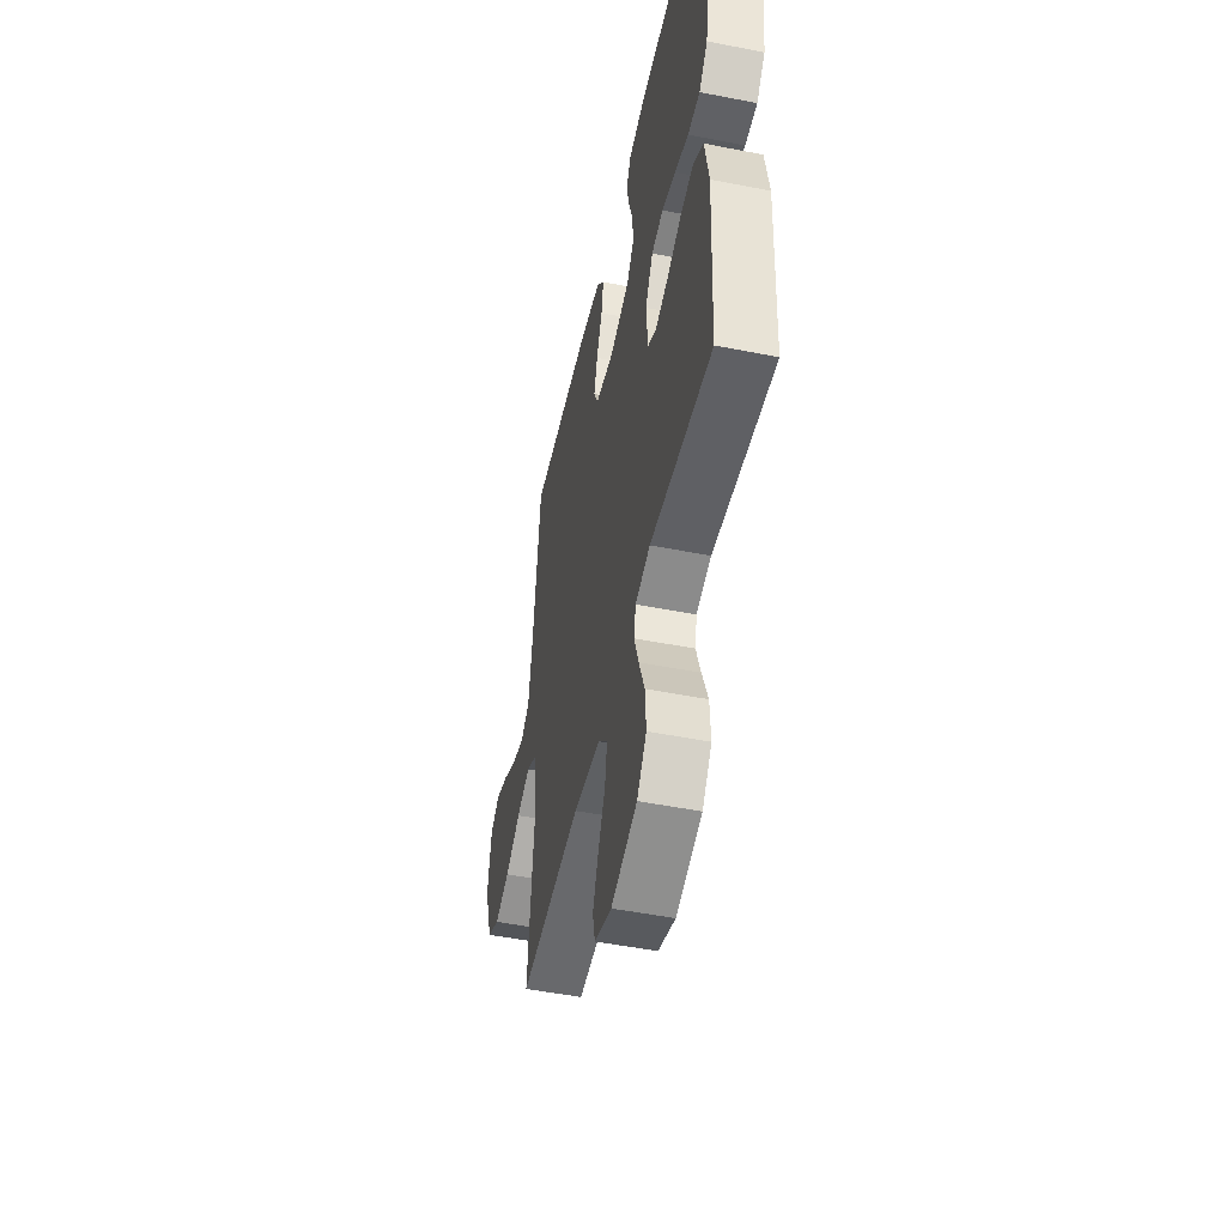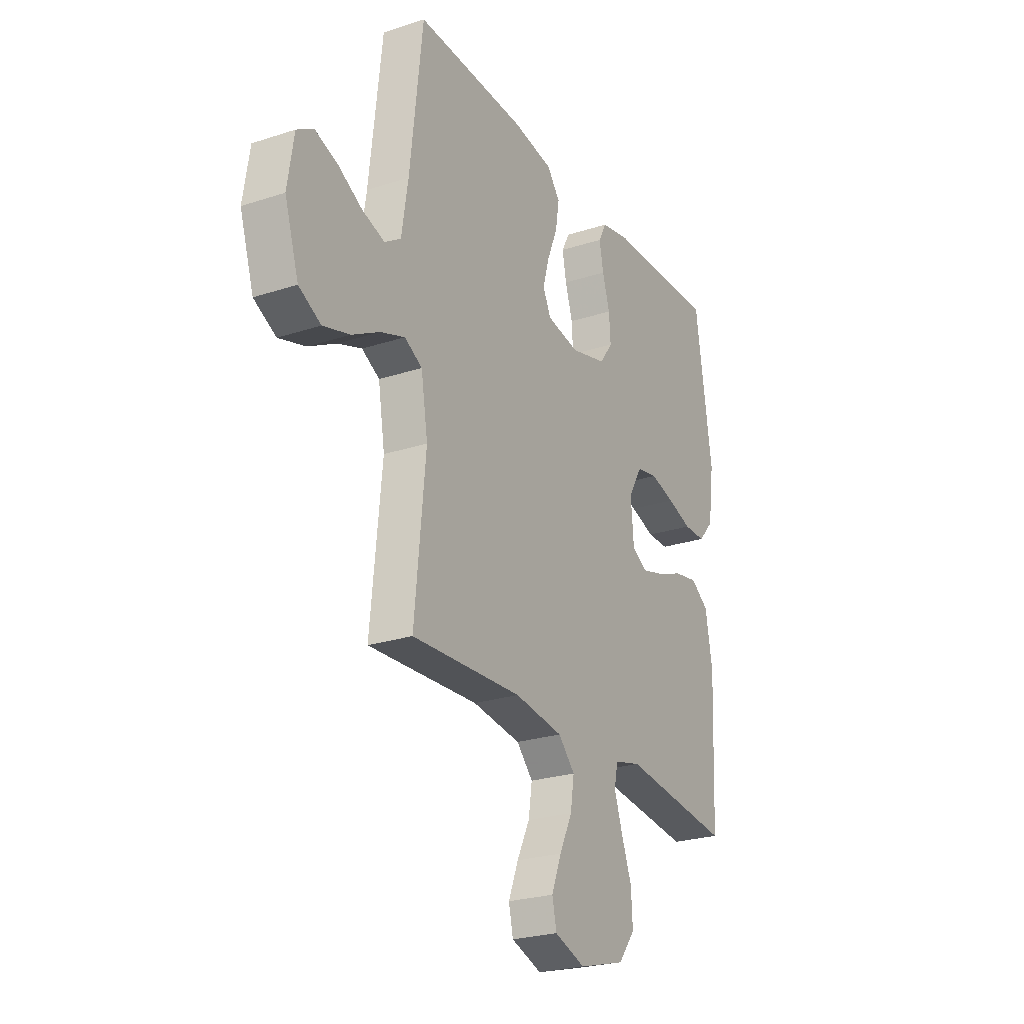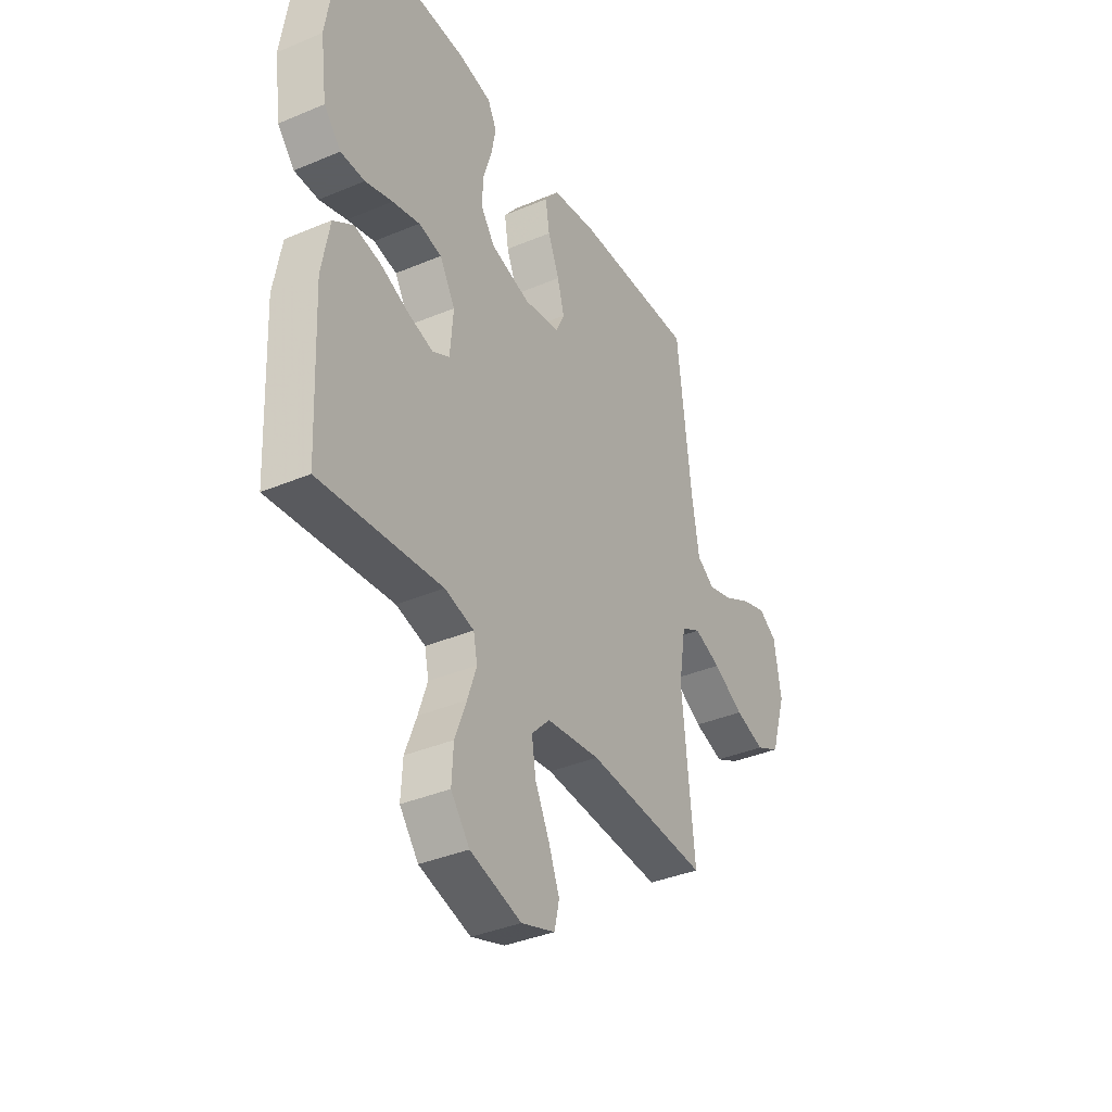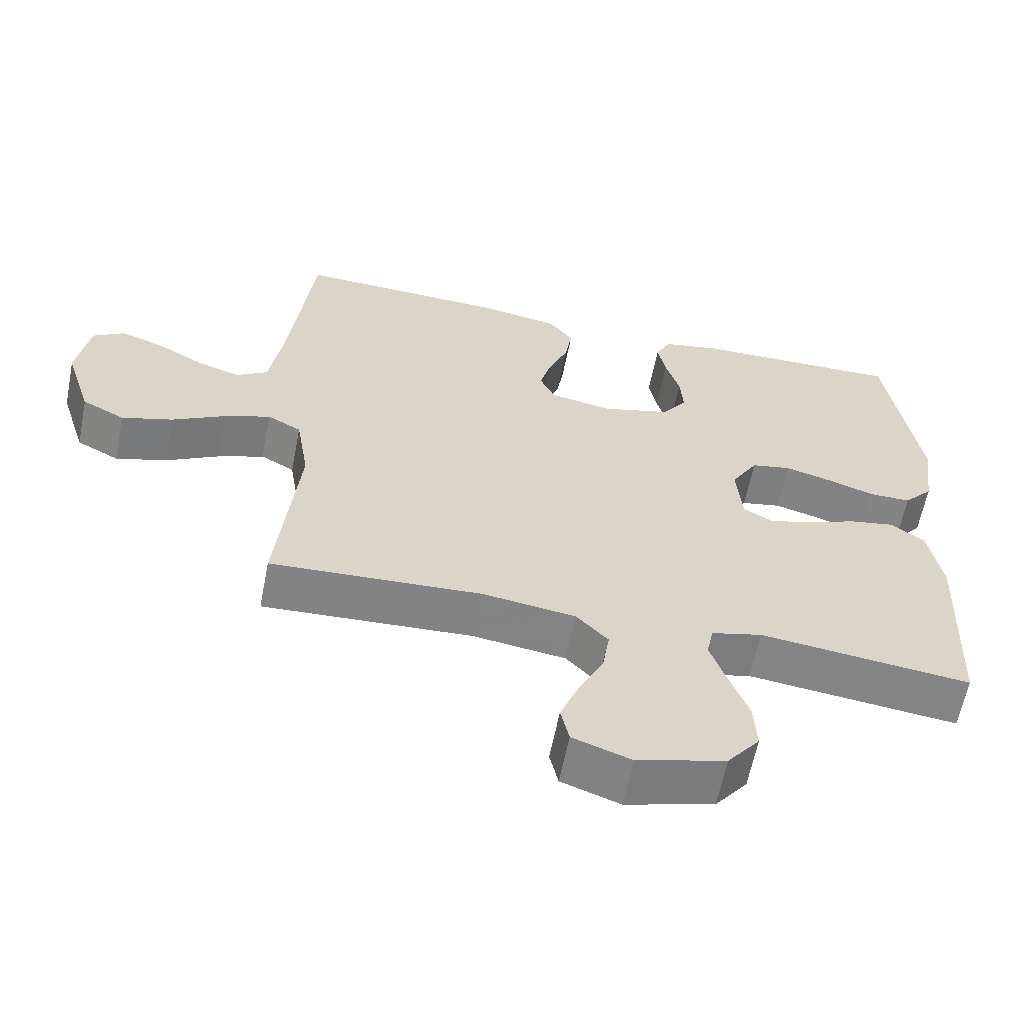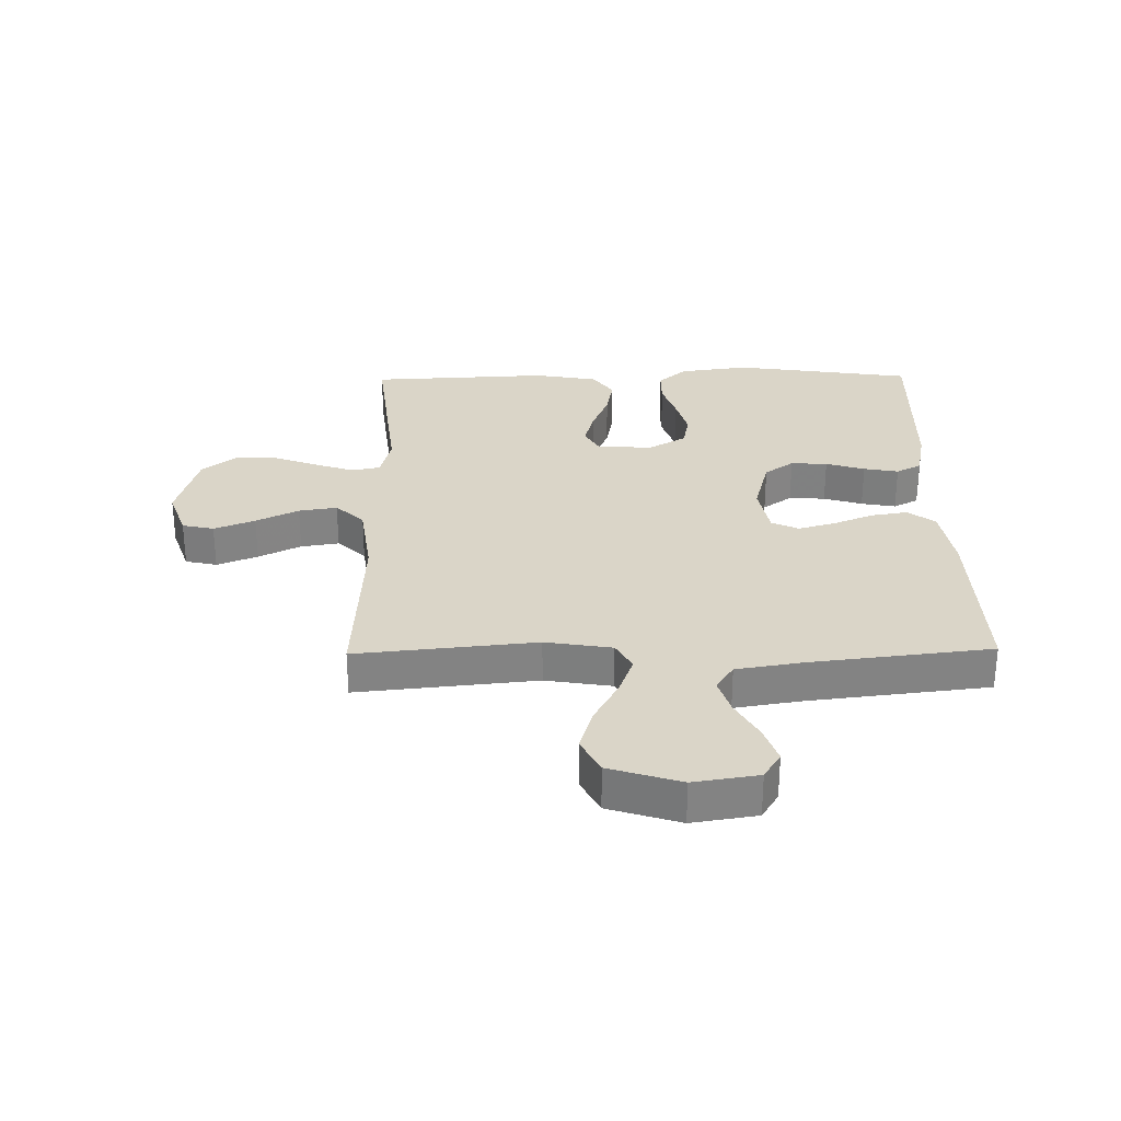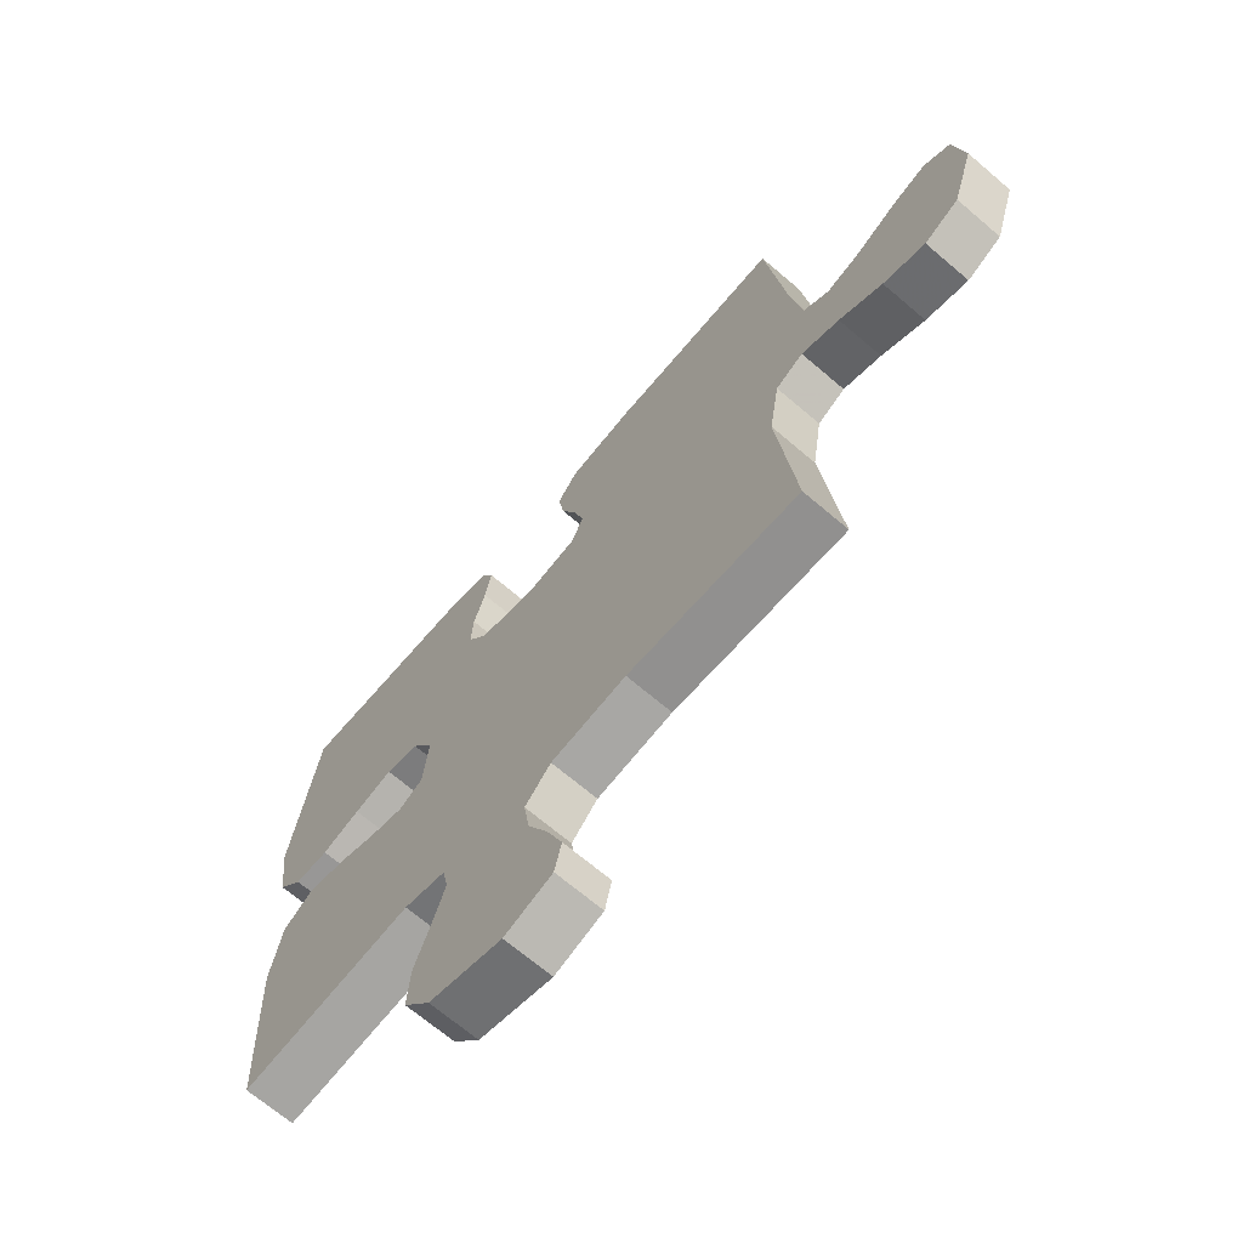
<metadata>
{"format":"obj","ext":"obj","renderer":"f3d","projection":"perspective","resolution":1024,"background":"white","views":[{"elev":-49.8,"azim":77.7,"up":"+Z"},{"elev":-24.9,"azim":-62.0,"up":"+Z"},{"elev":-37.4,"azim":118.4,"up":"+Z"},{"elev":-61.3,"azim":-11.2,"up":"+Z"},{"elev":29.4,"azim":-90.9,"up":"+Y"},{"elev":-68.3,"azim":-130.5,"up":"+Z"}]}
</metadata>
<code>
v 0.5 0.07 -0.5
v 0.2 0.07 -0.466
v 0.128 0.07 -0.484
v 0.118 0.07 -0.531
v 0.14 0.07 -0.596
v 0.168 0.07 -0.67
v 0.172 0.07 -0.741
v 0.126 0.07 -0.799
v 0 0.07 -0.834
v -0.083 0.07 -0.805
v -0.095 0.07 -0.752
v -0.068 0.07 -0.684
v -0.033 0.07 -0.613
v -0.023 0.07 -0.549
v -0.068 0.07 -0.502
v -0.2 0.07 -0.484
v -0.5 0.07 -0.5
v -0.47 0.07 -0.2
v -0.488 0.07 -0.089
v -0.536 0.07 -0.063
v -0.602 0.07 -0.087
v -0.677 0.07 -0.128
v -0.75 0.07 -0.15
v -0.81 0.07 -0.119
v -0.848 0.07 0
v -0.831 0.07 0.108
v -0.786 0.07 0.136
v -0.725 0.07 0.115
v -0.658 0.07 0.078
v -0.597 0.07 0.059
v -0.553 0.07 0.088
v -0.535 0.07 0.2
v -0.5 0.07 0.5
v -0.2 0.07 0.49
v -0.09 0.07 0.472
v -0.055 0.07 0.427
v -0.065 0.07 0.365
v -0.093 0.07 0.297
v -0.11 0.07 0.236
v -0.089 0.07 0.191
v 0 0.07 0.175
v 0.098 0.07 0.201
v 0.133 0.07 0.25
v 0.129 0.07 0.311
v 0.109 0.07 0.376
v 0.098 0.07 0.434
v 0.12 0.07 0.476
v 0.2 0.07 0.492
v 0.5 0.07 0.5
v 0.545 0.07 0.2
v 0.529 0.07 0.082
v 0.487 0.07 0.035
v 0.428 0.07 0.035
v 0.361 0.07 0.057
v 0.294 0.07 0.075
v 0.237 0.07 0.064
v 0.199 0.07 0
v 0.207 0.07 -0.093
v 0.249 0.07 -0.116
v 0.311 0.07 -0.099
v 0.381 0.07 -0.071
v 0.446 0.07 -0.059
v 0.495 0.07 -0.093
v 0.514 0.07 -0.2
v 0.5 0 -0.5
v 0.2 0 -0.466
v 0.128 0 -0.484
v 0.118 0 -0.531
v 0.14 0 -0.596
v 0.168 0 -0.67
v 0.172 0 -0.741
v 0.126 0 -0.799
v 0 0 -0.834
v -0.083 0 -0.805
v -0.095 0 -0.752
v -0.068 0 -0.684
v -0.033 0 -0.613
v -0.023 0 -0.549
v -0.068 0 -0.502
v -0.2 0 -0.484
v -0.5 0 -0.5
v -0.47 0 -0.2
v -0.488 0 -0.089
v -0.536 0 -0.063
v -0.602 0 -0.087
v -0.677 0 -0.128
v -0.75 0 -0.15
v -0.81 0 -0.119
v -0.848 0 0
v -0.831 0 0.108
v -0.786 0 0.136
v -0.725 0 0.115
v -0.658 0 0.078
v -0.597 0 0.059
v -0.553 0 0.088
v -0.535 0 0.2
v -0.5 0 0.5
v -0.2 0 0.49
v -0.09 0 0.472
v -0.055 0 0.427
v -0.065 0 0.365
v -0.093 0 0.297
v -0.11 0 0.236
v -0.089 0 0.191
v 0 0 0.175
v 0.098 0 0.201
v 0.133 0 0.25
v 0.129 0 0.311
v 0.109 0 0.376
v 0.098 0 0.434
v 0.12 0 0.476
v 0.2 0 0.492
v 0.5 0 0.5
v 0.545 0 0.2
v 0.529 0 0.082
v 0.487 0 0.035
v 0.428 0 0.035
v 0.361 0 0.057
v 0.294 0 0.075
v 0.237 0 0.064
v 0.199 0 0
v 0.207 0 -0.093
v 0.249 0 -0.116
v 0.311 0 -0.099
v 0.381 0 -0.071
v 0.446 0 -0.059
v 0.495 0 -0.093
v 0.514 0 -0.2
f 64 1 2
f 63 64 2
f 62 63 2
f 61 62 2
f 60 61 2
f 59 60 2 3
f 58 59 3
f 57 58 3 4
f 52 53 54
f 51 52 54
f 50 51 54
f 49 50 54
f 48 49 54
f 47 48 54
f 46 47 54
f 45 46 54
f 44 45 54
f 43 44 54 55
f 42 43 55 56
f 36 37 38
f 35 36 38
f 34 35 38
f 33 34 38
f 32 33 38
f 31 32 38 39
f 30 31 39 40
f 27 28 29
f 26 27 29
f 25 26 29
f 24 25 29
f 23 24 29
f 22 23 29
f 21 22 29
f 20 21 29 30
f 30 40 41
f 20 30 41
f 19 20 41
f 16 17 18
f 19 41 42
f 18 19 42
f 16 18 42
f 15 16 42
f 11 12 13
f 10 11 13
f 9 10 13
f 8 9 13
f 7 8 13
f 6 7 13
f 5 6 13
f 4 5 13 14
f 42 56 57
f 15 42 57
f 14 15 57
f 4 14 57
f 66 65 128
f 66 128 127
f 66 127 126
f 66 126 125
f 66 125 124
f 67 66 124 123
f 67 123 122
f 68 67 122 121
f 118 117 116
f 118 116 115
f 118 115 114
f 118 114 113
f 118 113 112
f 118 112 111
f 118 111 110
f 118 110 109
f 118 109 108
f 119 118 108 107
f 120 119 107 106
f 102 101 100
f 102 100 99
f 102 99 98
f 102 98 97
f 102 97 96
f 103 102 96 95
f 104 103 95 94
f 93 92 91
f 93 91 90
f 93 90 89
f 93 89 88
f 93 88 87
f 93 87 86
f 93 86 85
f 94 93 85 84
f 105 104 94
f 105 94 84
f 105 84 83
f 82 81 80
f 106 105 83
f 106 83 82
f 106 82 80
f 106 80 79
f 77 76 75
f 77 75 74
f 77 74 73
f 77 73 72
f 77 72 71
f 77 71 70
f 77 70 69
f 78 77 69 68
f 121 120 106
f 121 106 79
f 121 79 78
f 121 78 68
f 1 65 66 2
f 2 66 67 3
f 3 67 68 4
f 4 68 69 5
f 5 69 70 6
f 6 70 71 7
f 7 71 72 8
f 8 72 73 9
f 9 73 74 10
f 10 74 75 11
f 11 75 76 12
f 12 76 77 13
f 13 77 78 14
f 14 78 79 15
f 15 79 80 16
f 16 80 81 17
f 17 81 82 18
f 18 82 83 19
f 19 83 84 20
f 20 84 85 21
f 21 85 86 22
f 22 86 87 23
f 23 87 88 24
f 24 88 89 25
f 25 89 90 26
f 26 90 91 27
f 27 91 92 28
f 28 92 93 29
f 29 93 94 30
f 30 94 95 31
f 31 95 96 32
f 32 96 97 33
f 33 97 98 34
f 34 98 99 35
f 35 99 100 36
f 36 100 101 37
f 37 101 102 38
f 38 102 103 39
f 39 103 104 40
f 40 104 105 41
f 41 105 106 42
f 42 106 107 43
f 43 107 108 44
f 44 108 109 45
f 45 109 110 46
f 46 110 111 47
f 47 111 112 48
f 48 112 113 49
f 49 113 114 50
f 50 114 115 51
f 51 115 116 52
f 52 116 117 53
f 53 117 118 54
f 54 118 119 55
f 55 119 120 56
f 56 120 121 57
f 57 121 122 58
f 58 122 123 59
f 59 123 124 60
f 60 124 125 61
f 61 125 126 62
f 62 126 127 63
f 63 127 128 64
f 64 128 65 1

</code>
